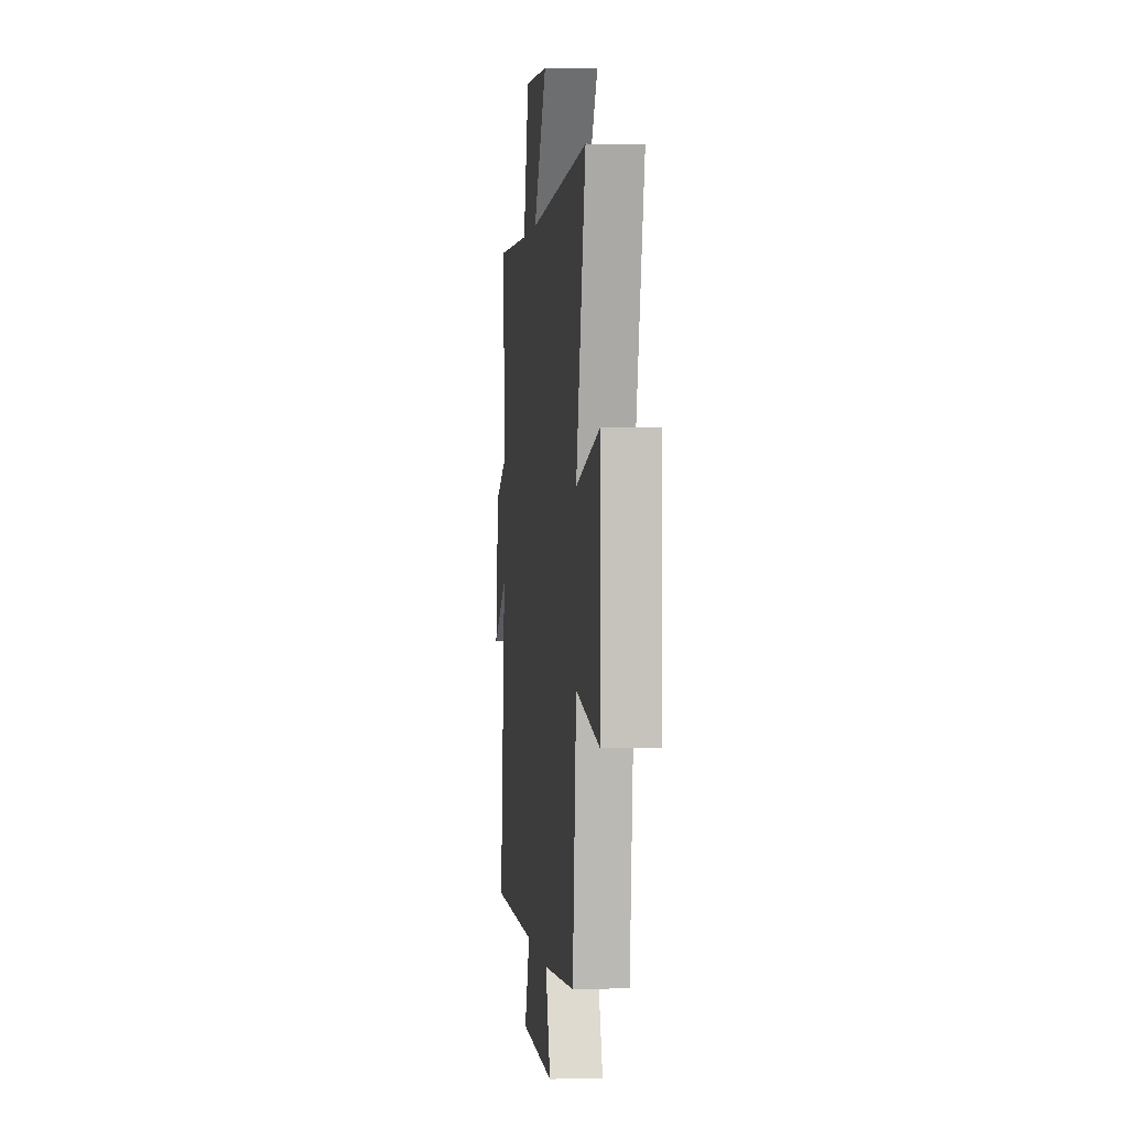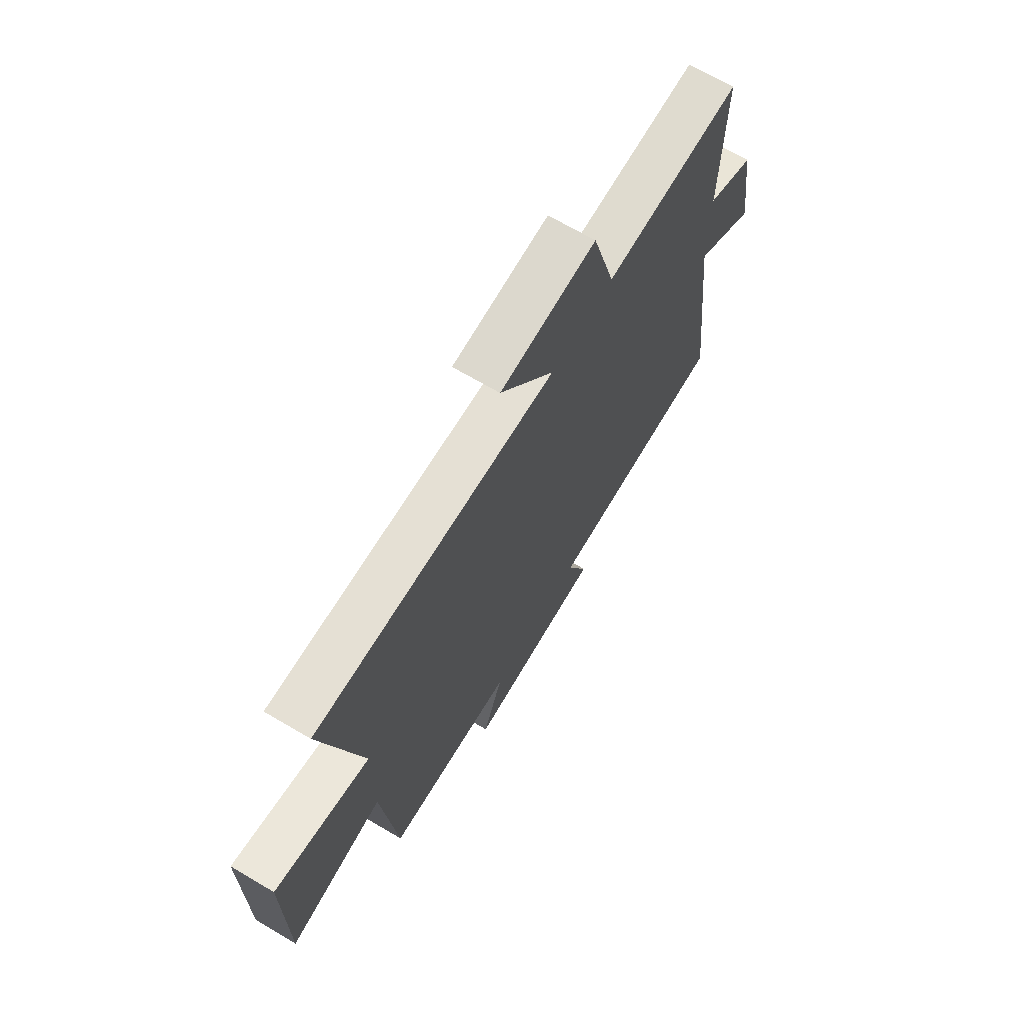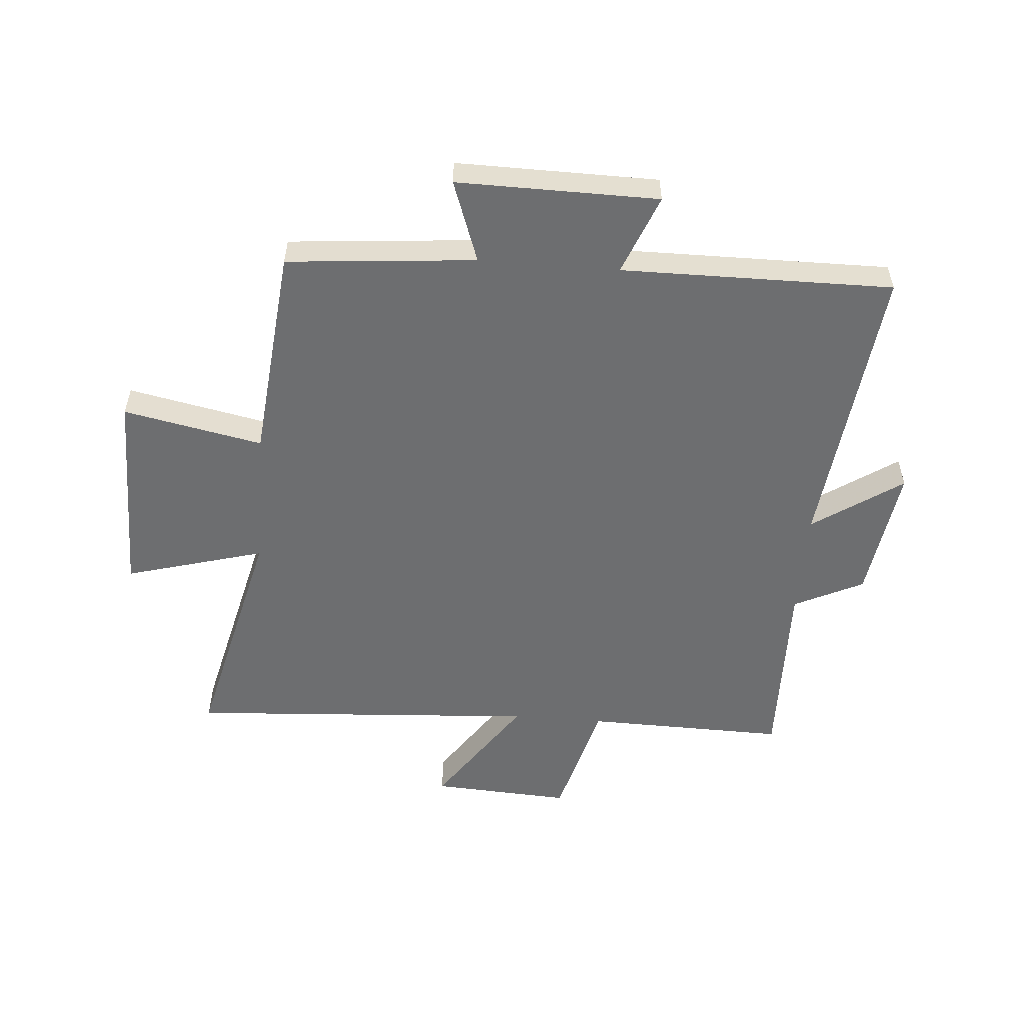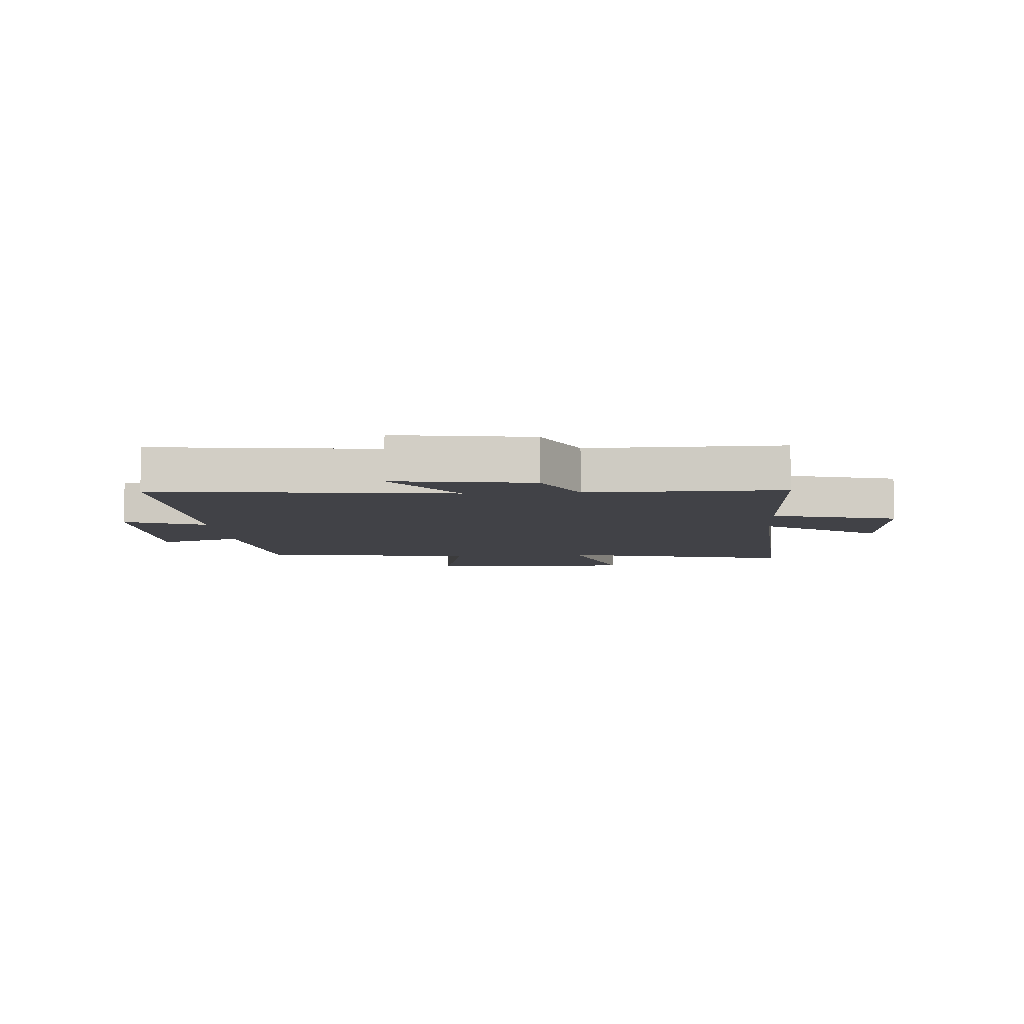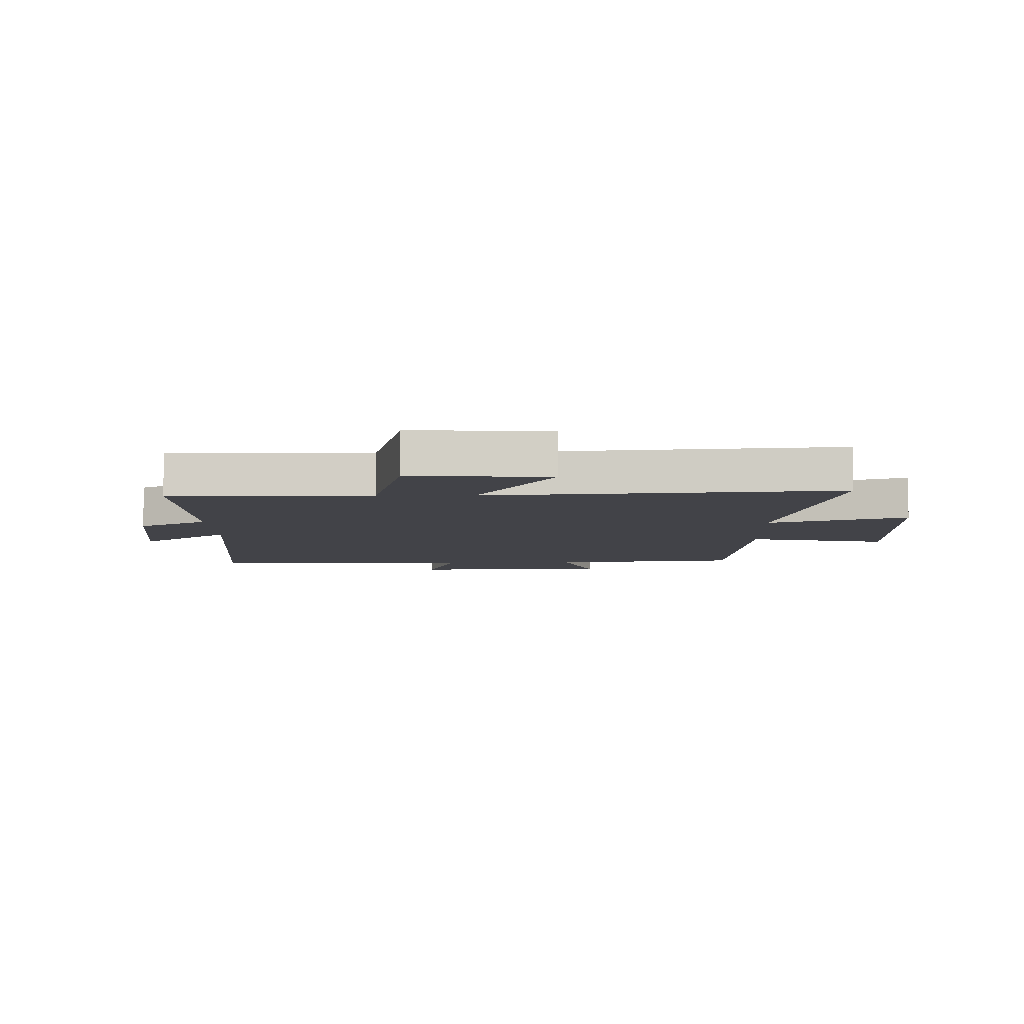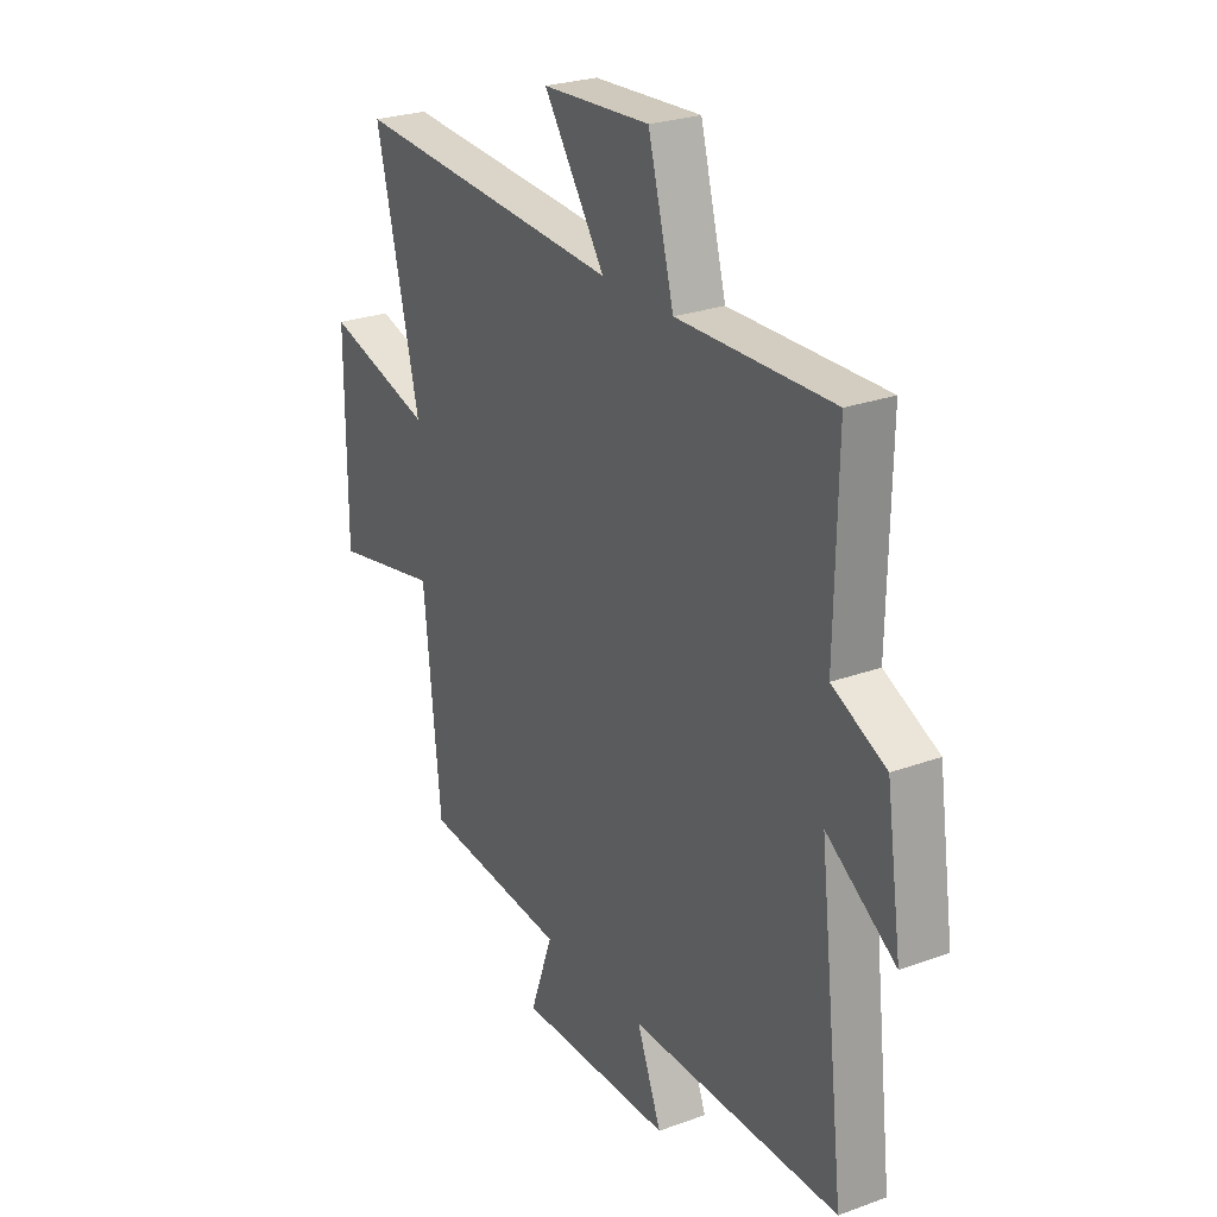
<metadata>
{"format":"obj","ext":"obj","renderer":"f3d","projection":"perspective","resolution":1024,"background":"white","views":[{"elev":1.5,"azim":83.8,"up":"+Z"},{"elev":69.1,"azim":120.5,"up":"+Z"},{"elev":-54.2,"azim":175.5,"up":"+Y"},{"elev":-6.8,"azim":-86.0,"up":"+Y"},{"elev":-7.6,"azim":1.6,"up":"+Y"},{"elev":25.8,"azim":-120.2,"up":"+Z"}]}
</metadata>
<code>
v 0.463 0.07 -0.472
v 0.142 0.07 -0.5
v 0.192 0.07 -0.64
v -0.15 0.07 -0.636
v -0.096 0.07 -0.5
v -0.558 0.07 -0.503
v -0.5 0.07 -0.005
v -0.652 0.07 -0.108
v -0.618 0.07 0.124
v -0.5 0.07 0.181
v -0.506 0.07 0.507
v -0.164 0.07 0.5
v -0.107 0.07 0.711
v 0.131 0.07 0.697
v -0.004 0.07 0.5
v 0.596 0.07 0.538
v 0.5 0.07 0.14
v 0.737 0.07 0.206
v 0.737 0.07 -0.152
v 0.5 0.07 -0.104
v 0.463 0 -0.472
v 0.142 0 -0.5
v 0.192 0 -0.64
v -0.15 0 -0.636
v -0.096 0 -0.5
v -0.558 0 -0.503
v -0.5 0 -0.005
v -0.652 0 -0.108
v -0.618 0 0.124
v -0.5 0 0.181
v -0.506 0 0.507
v -0.164 0 0.5
v -0.107 0 0.711
v 0.131 0 0.697
v -0.004 0 0.5
v 0.596 0 0.538
v 0.5 0 0.14
v 0.737 0 0.206
v 0.737 0 -0.152
v 0.5 0 -0.104
f 17 18 19 20
f 17 20 1 2
f 15 16 17 2
f 12 13 14 15
f 12 15 2
f 10 11 12 2
f 7 8 9 10
f 7 10 2 3
f 5 6 7
f 5 7 3
f 3 4 5
f 40 39 38 37
f 22 21 40 37
f 22 37 36 35
f 35 34 33 32
f 22 35 32
f 22 32 31 30
f 30 29 28 27
f 23 22 30 27
f 27 26 25
f 23 27 25
f 25 24 23
f 1 21 22 2
f 2 22 23 3
f 3 23 24 4
f 4 24 25 5
f 5 25 26 6
f 6 26 27 7
f 7 27 28 8
f 8 28 29 9
f 9 29 30 10
f 10 30 31 11
f 11 31 32 12
f 12 32 33 13
f 13 33 34 14
f 14 34 35 15
f 15 35 36 16
f 16 36 37 17
f 17 37 38 18
f 18 38 39 19
f 19 39 40 20
f 20 40 21 1

</code>
